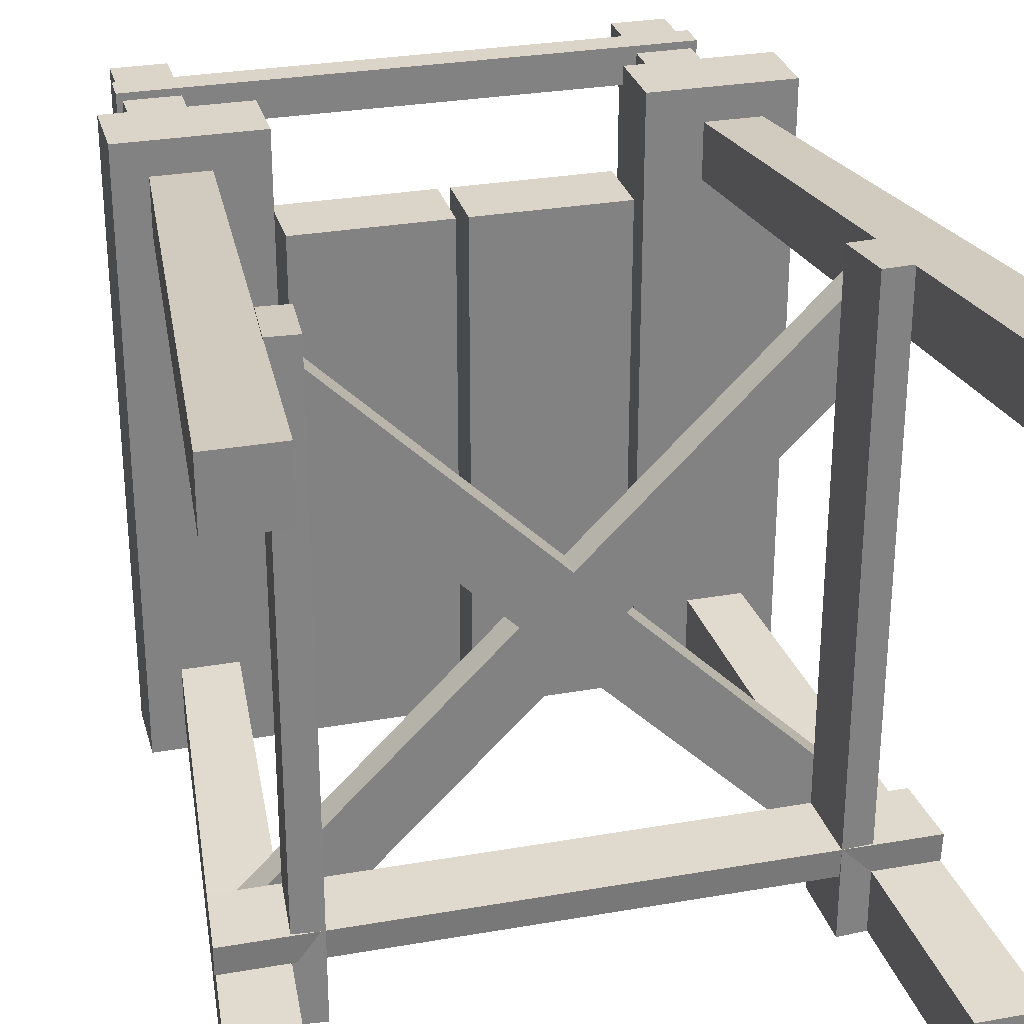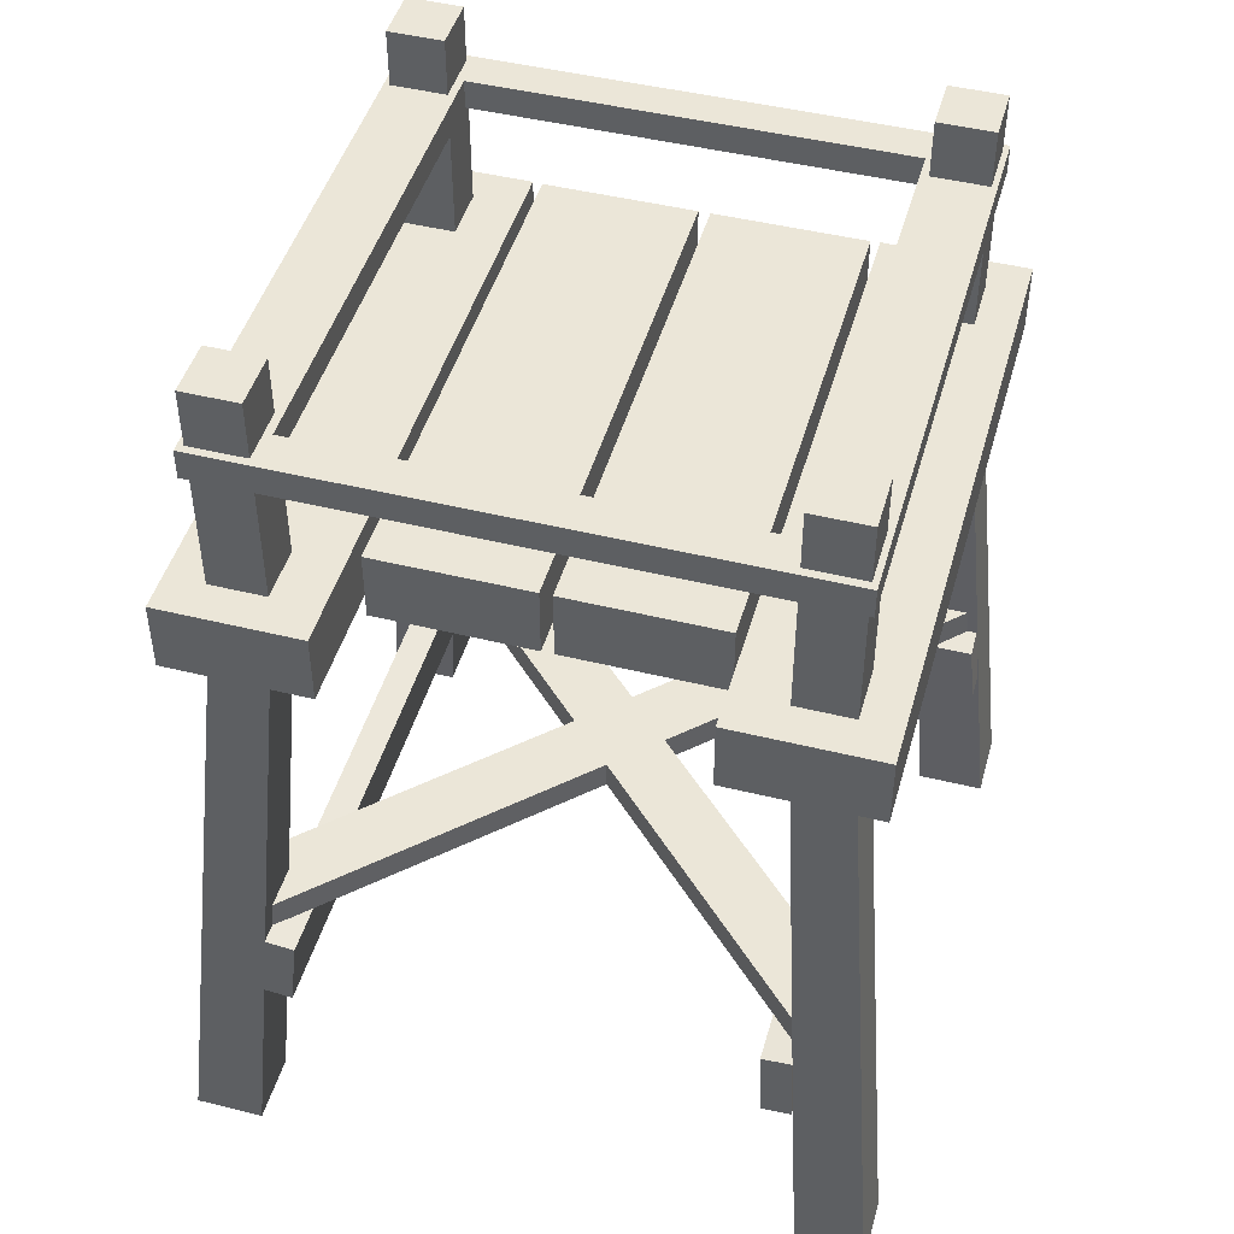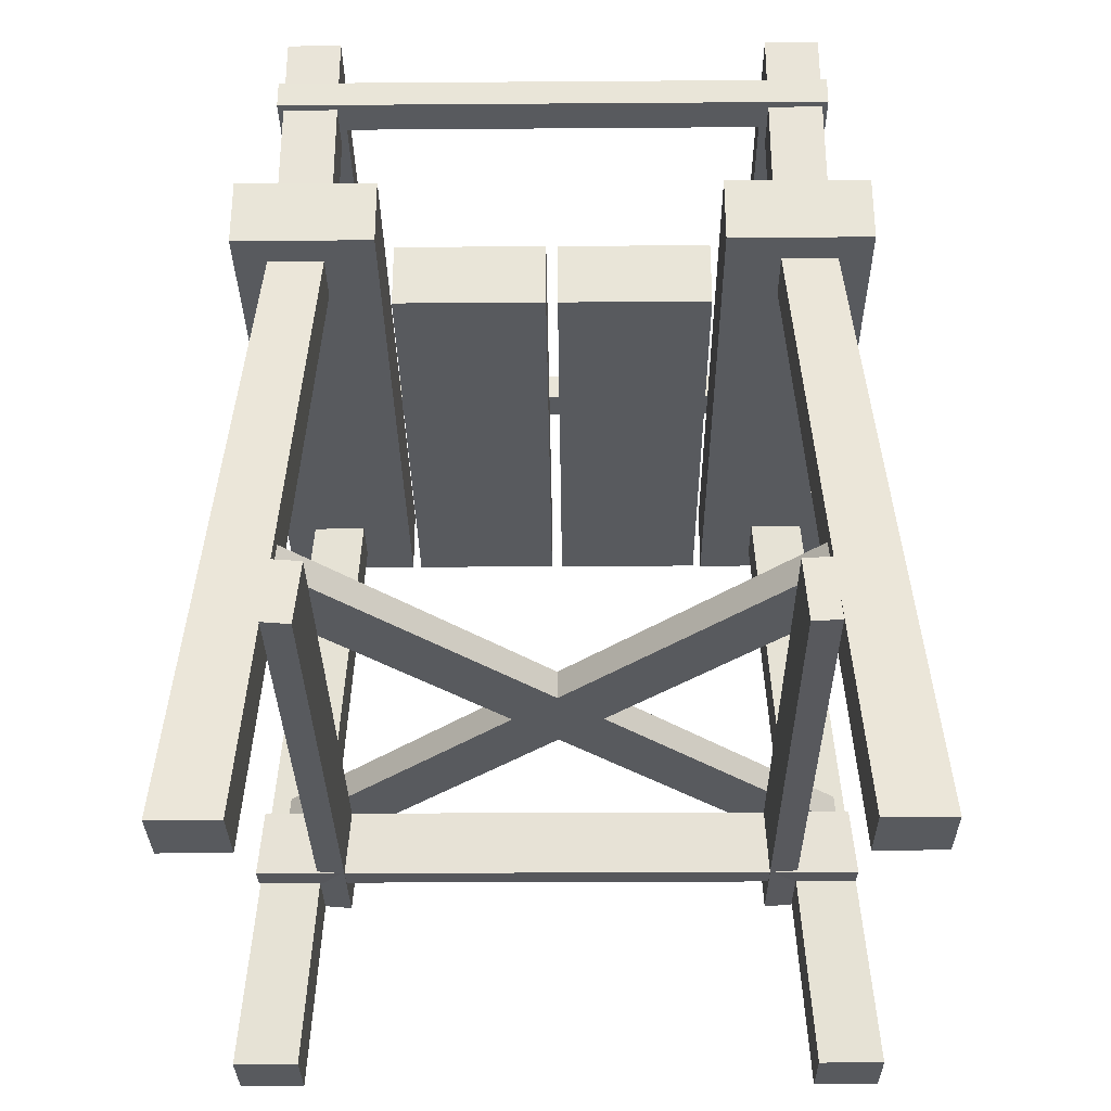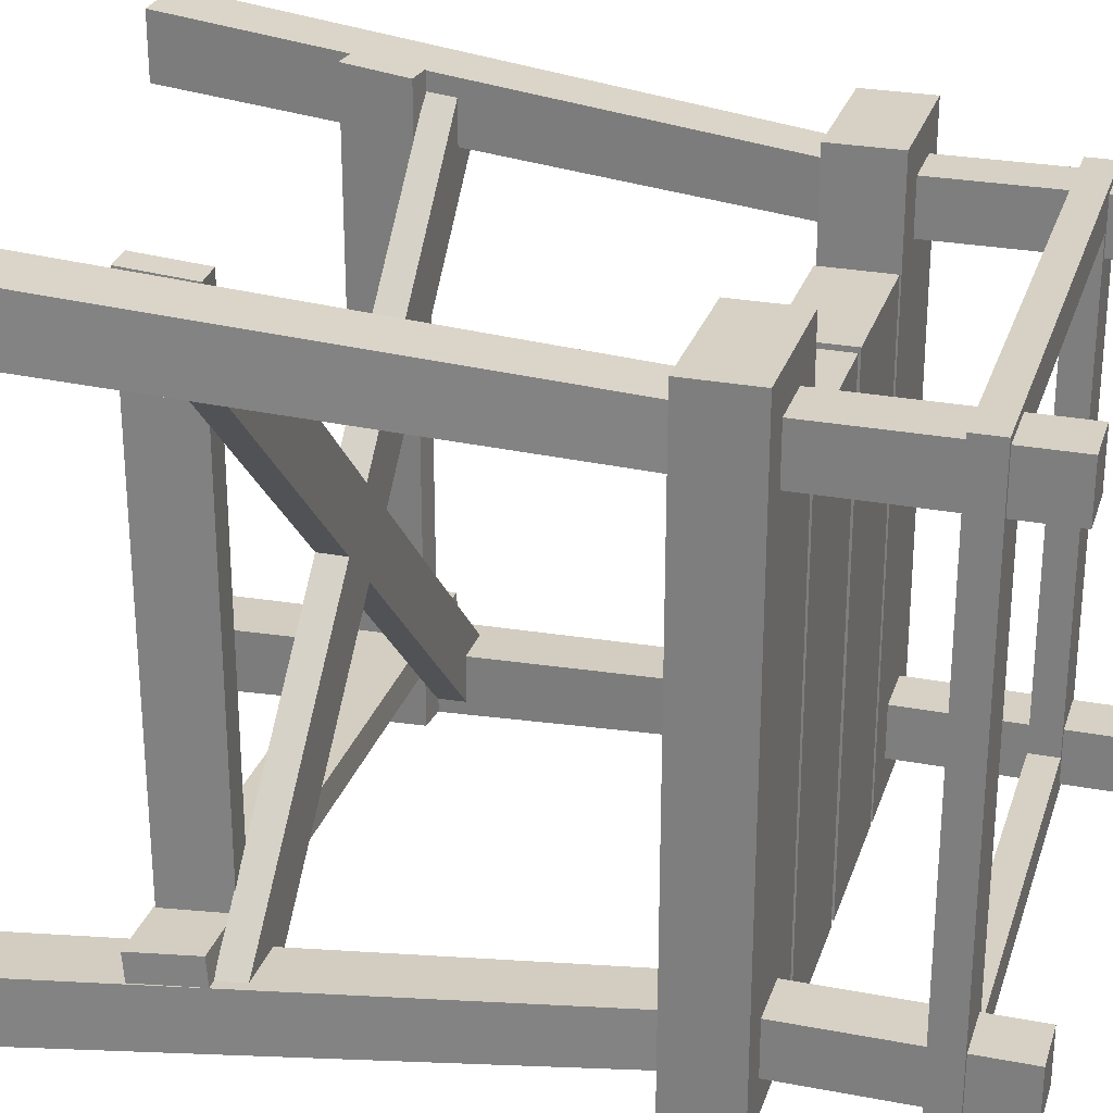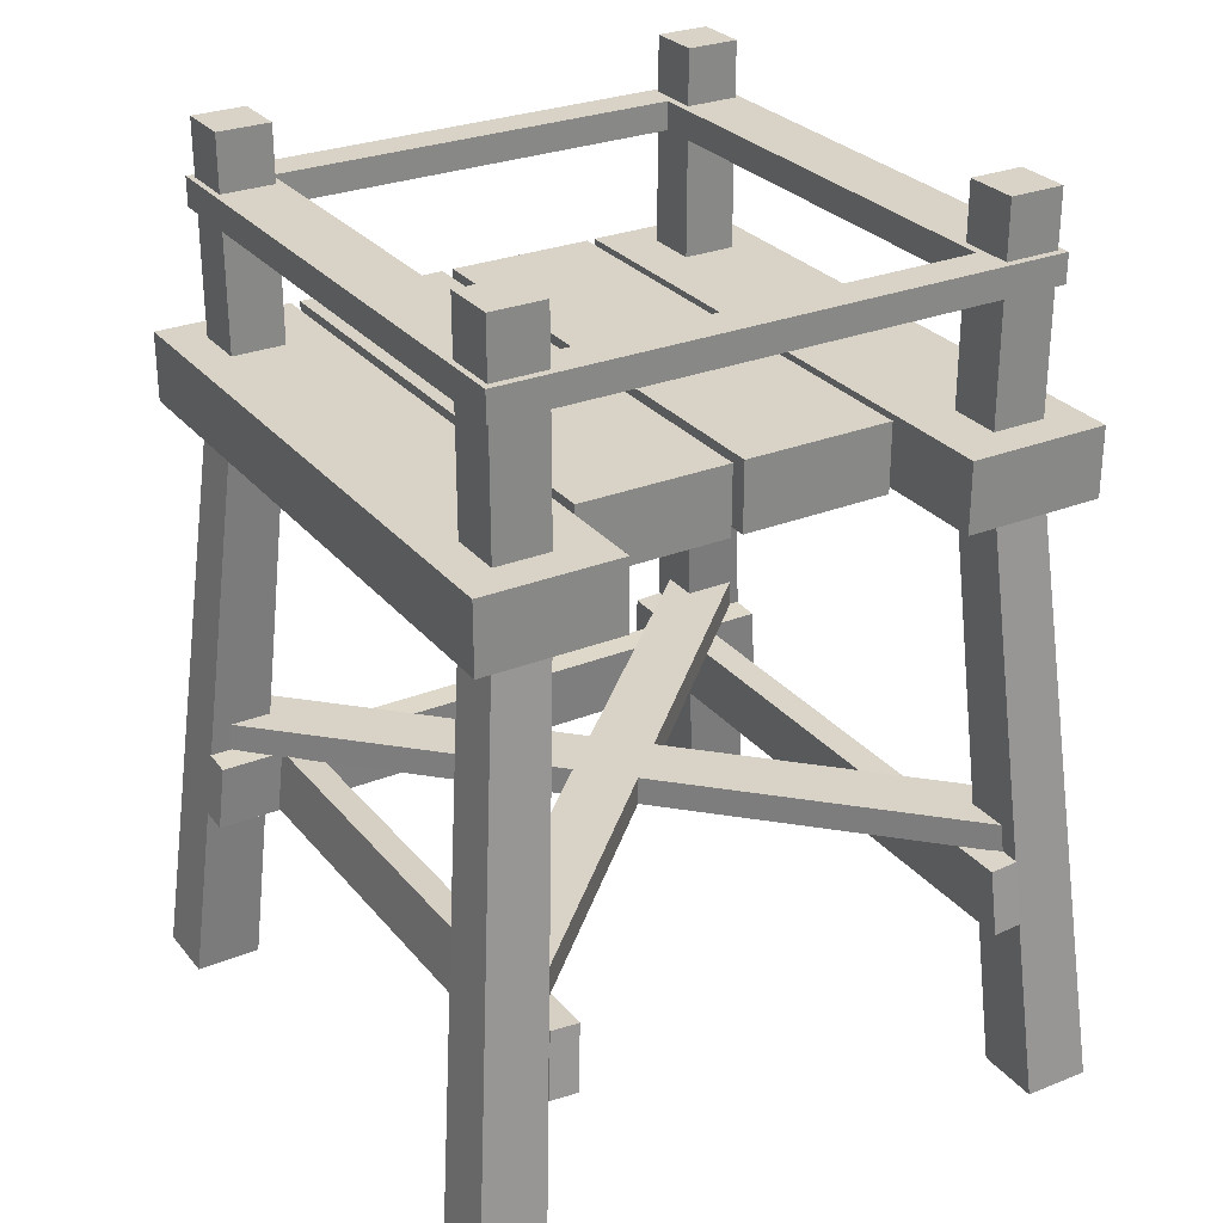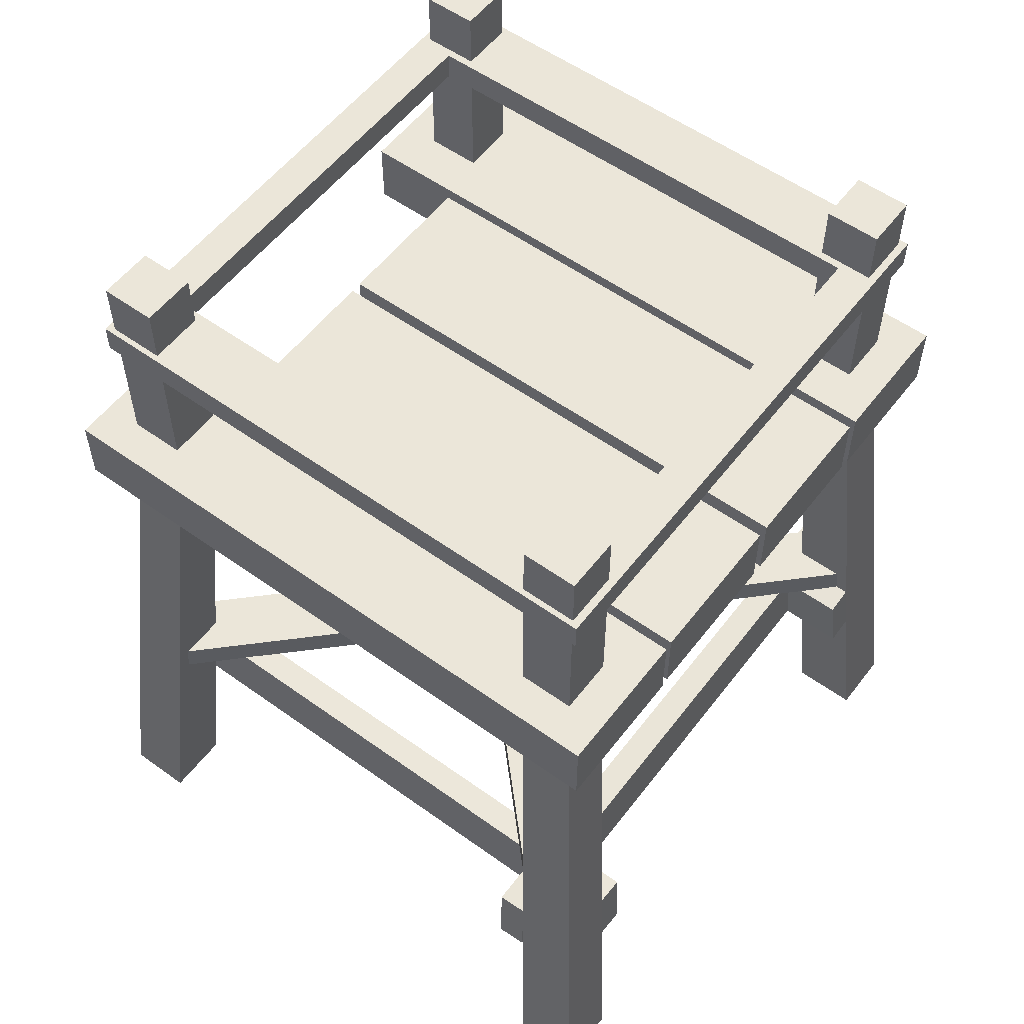
<metadata>
{"format":"obj","ext":"obj","renderer":"f3d","projection":"perspective","resolution":1024,"background":"white","views":[{"elev":29.2,"azim":-14.7,"up":"+Z"},{"elev":46.6,"azim":15.7,"up":"+Y"},{"elev":-30.7,"azim":0.6,"up":"+Y"},{"elev":27.0,"azim":106.4,"up":"+Z"},{"elev":28.2,"azim":-31.1,"up":"+Y"},{"elev":55.9,"azim":127.0,"up":"+Y"}]}
</metadata>
<code>
o DesertTower_Cube.115
v 1.537 -0.09581 2.02
v 1.246 5.046 1.658
v 1.537 -0.09581 1.636
v 1.246 5.046 1.346
v 1.921 -0.09581 2.02
v 1.558 5.046 1.658
v 1.921 -0.09581 1.636
v 1.558 5.046 1.346
v -1.92 -0.09581 2.02
v -1.557 5.046 1.658
v -1.92 -0.09581 1.636
v -1.557 5.046 1.346
v -1.536 -0.09581 2.02
v -1.245 5.046 1.658
v -1.536 -0.09581 1.636
v -1.245 5.046 1.346
v -1.92 -0.09581 -1.436
v -1.557 5.046 -1.146
v -1.92 -0.09581 -1.82
v -1.557 5.046 -1.457
v -1.536 -0.09581 -1.436
v -1.245 5.046 -1.146
v -1.536 -0.09581 -1.82
v -1.245 5.046 -1.457
v 1.537 -0.09581 -1.436
v 1.246 5.046 -1.146
v 1.537 -0.09581 -1.82
v 1.246 5.046 -1.457
v 1.921 -0.09581 -1.436
v 1.558 5.046 -1.146
v 1.921 -0.09581 -1.82
v 1.558 5.046 -1.457
v 1.245 3.712 1.656
v 1.245 3.712 1.345
v 1.557 3.712 1.345
v 1.557 3.712 1.656
v 1.245 3.712 -1.145
v 1.245 3.712 -1.456
v 1.557 3.712 -1.456
v 1.557 3.712 -1.145
v -1.556 3.712 -1.145
v -1.556 3.712 -1.456
v -1.244 3.712 -1.456
v -1.244 3.712 -1.145
v -1.556 3.712 1.656
v -1.556 3.712 1.345
v -1.244 3.712 1.345
v -1.244 3.712 1.656
v -1.77 3.438 1.871
v -1.77 3.838 1.871
v -1.77 3.438 -1.67
v -1.77 3.838 -1.67
v -0.9715 3.438 1.871
v -0.9715 3.838 1.871
v -0.9715 3.438 -1.67
v -0.9715 3.838 -1.67
v 0.9022 3.838 -1.665
v 0.9022 3.438 -1.665
v 0.9022 3.838 1.292
v 0.9022 3.438 1.292
v 0.02582 3.838 -1.665
v 0.02582 3.438 -1.665
v 0.02582 3.838 1.292
v 0.02582 3.438 1.292
v 0.9535 3.438 1.871
v 0.9535 3.838 1.871
v 0.9535 3.438 -1.67
v 0.9535 3.838 -1.67
v 1.771 3.438 1.871
v 1.771 3.838 1.871
v 1.771 3.438 -1.67
v 1.771 3.838 -1.67
v -0.04103 3.838 -1.665
v -0.04103 3.438 -1.665
v -0.04103 3.838 1.292
v -0.04103 3.438 1.292
v -0.9174 3.838 -1.665
v -0.9174 3.438 -1.665
v -0.9174 3.838 1.292
v -0.9174 3.438 1.292
v 1.588 4.721 -1.5
v 1.588 4.554 -1.5
v 1.588 4.721 1.7
v 1.588 4.554 1.7
v 1.201 4.721 -1.5
v 1.201 4.554 -1.5
v 1.201 4.721 1.7
v 1.201 4.554 1.7
v -1.202 4.721 -1.5
v -1.202 4.554 -1.5
v -1.202 4.721 1.7
v -1.202 4.554 1.7
v -1.59 4.721 -1.5
v -1.59 4.554 -1.5
v -1.59 4.721 1.7
v -1.59 4.554 1.7
v -1.202 4.721 -1.5
v -1.202 4.554 -1.5
v 1.201 4.721 -1.5
v 1.201 4.554 -1.5
v -1.202 4.721 -1.283
v -1.202 4.554 -1.283
v 1.201 4.721 -1.283
v 1.201 4.554 -1.283
v 1.201 4.554 1.7
v 1.201 4.721 1.7
v -1.202 4.554 1.7
v -1.202 4.721 1.7
v 1.201 4.554 1.483
v 1.201 4.721 1.483
v -1.202 4.554 1.483
v -1.202 4.721 1.483
v -1.42 1.403 -1.672
v -1.255 1.389 -1.673
v -1.42 1.403 1.886
v -1.255 1.389 1.887
v -1.453 1.019 -1.708
v -1.287 1.005 -1.709
v -1.453 1.019 1.924
v -1.287 1.005 1.926
v 1.258 1.392 -1.673
v 1.424 1.402 -1.672
v 1.258 1.391 1.887
v 1.424 1.401 1.886
v 1.281 1.007 -1.709
v 1.447 1.017 -1.708
v 1.281 1.007 1.925
v 1.447 1.017 1.924
v 1.741 1.563 -1.343
v 1.741 1.397 -1.343
v -1.455 1.563 1.805
v -1.455 1.397 1.805
v 1.484 1.563 -1.604
v 1.484 1.397 -1.604
v -1.712 1.563 1.544
v -1.712 1.397 1.544
v -1.441 1.563 -1.616
v -1.441 1.397 -1.616
v 1.729 1.563 1.558
v 1.729 1.397 1.558
v -1.7 1.563 -1.357
v -1.7 1.397 -1.357
v 1.47 1.563 1.817
v 1.47 1.397 1.817
v -1.785 1.392 -1.145
v -1.784 1.402 -1.312
v 1.775 1.391 -1.156
v 1.773 1.401 -1.322
v -1.821 1.007 -1.169
v -1.821 1.017 -1.335
v 1.813 1.007 -1.179
v 1.812 1.017 -1.345
f 33 2 4 34
f 34 4 8 35
f 35 8 6 36
f 36 6 2 33
f 3 7 5 1
f 8 4 2 6
f 45 10 12 46
f 46 12 16 47
f 47 16 14 48
f 48 14 10 45
f 11 15 13 9
f 16 12 10 14
f 41 18 20 42
f 42 20 24 43
f 43 24 22 44
f 44 22 18 41
f 19 23 21 17
f 24 20 18 22
f 37 26 28 38
f 38 28 32 39
f 39 32 30 40
f 40 30 26 37
f 27 31 29 25
f 32 28 26 30
f 5 36 33 1
f 7 35 36 5
f 3 34 35 7
f 1 33 34 3
f 29 40 37 25
f 31 39 40 29
f 27 38 39 31
f 25 37 38 27
f 21 44 41 17
f 23 43 44 21
f 19 42 43 23
f 17 41 42 19
f 13 48 45 9
f 15 47 48 13
f 11 46 47 15
f 9 45 46 11
f 49 50 52 51
f 51 52 56 55
f 55 56 54 53
f 53 54 50 49
f 51 55 53 49
f 56 52 50 54
f 62 58 60 64
f 62 61 57 58
f 64 63 61 62
f 60 59 63 64
f 57 61 63 59
f 58 57 59 60
f 65 66 68 67
f 67 68 72 71
f 71 72 70 69
f 69 70 66 65
f 67 71 69 65
f 72 68 66 70
f 78 74 76 80
f 78 77 73 74
f 80 79 77 78
f 76 75 79 80
f 73 77 79 75
f 74 73 75 76
f 86 82 84 88
f 86 85 81 82
f 88 87 85 86
f 84 83 87 88
f 81 85 87 83
f 82 81 83 84
f 94 90 92 96
f 94 93 89 90
f 96 95 93 94
f 92 91 95 96
f 89 93 95 91
f 90 89 91 92
f 102 98 100 104
f 104 103 101 102
f 97 101 103 99
f 98 97 99 100
f 105 106 108 107
f 107 111 109 105
f 112 108 106 110
f 111 112 110 109
f 118 114 116 120
f 118 117 113 114
f 120 119 117 118
f 116 115 119 120
f 113 117 119 115
f 114 113 115 116
f 126 122 124 128
f 126 125 121 122
f 128 127 125 126
f 124 123 127 128
f 121 125 127 123
f 122 121 123 124
f 134 130 132 136
f 134 133 129 130
f 136 135 133 134
f 132 131 135 136
f 129 133 135 131
f 130 129 131 132
f 142 138 140 144
f 142 141 137 138
f 144 143 141 142
f 140 139 143 144
f 137 141 143 139
f 138 137 139 140
f 150 146 148 152
f 150 149 145 146
f 152 151 149 150
f 148 147 151 152
f 145 149 151 147
f 146 145 147 148

</code>
